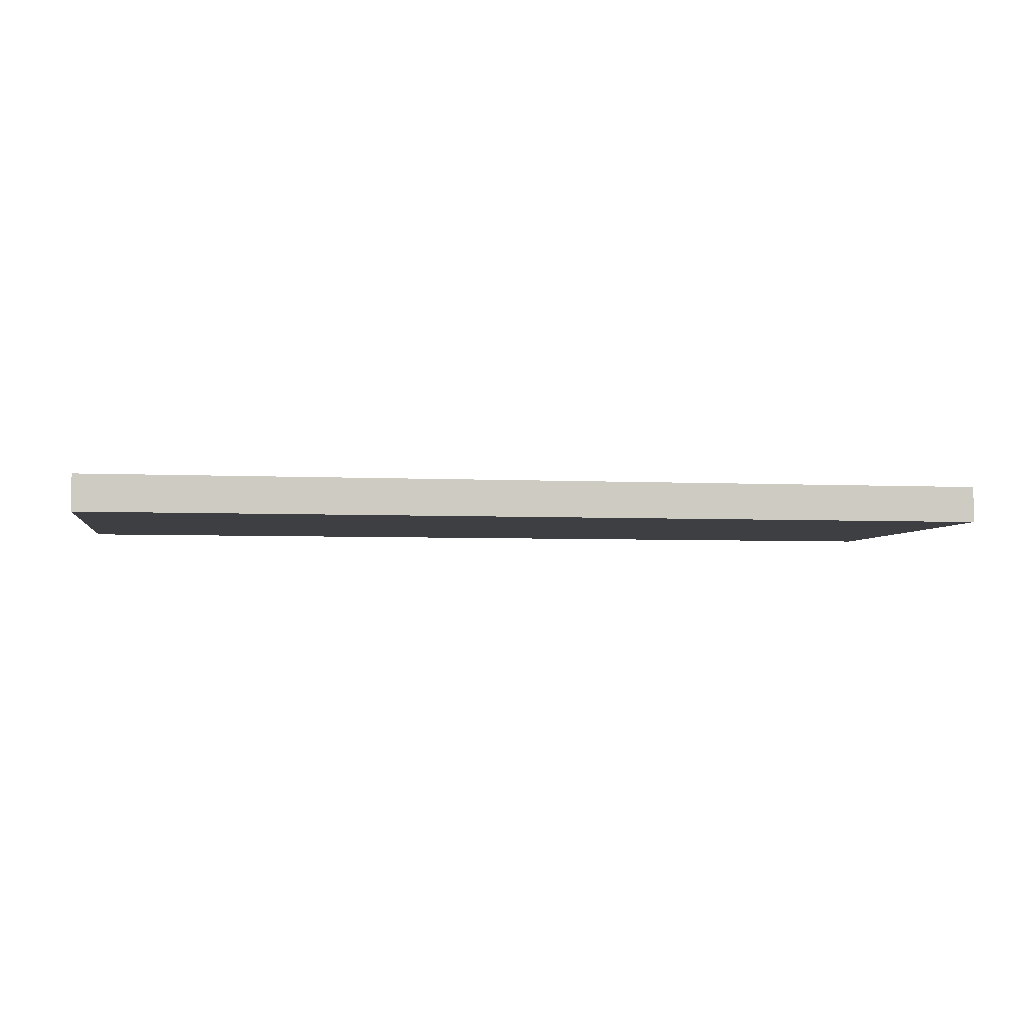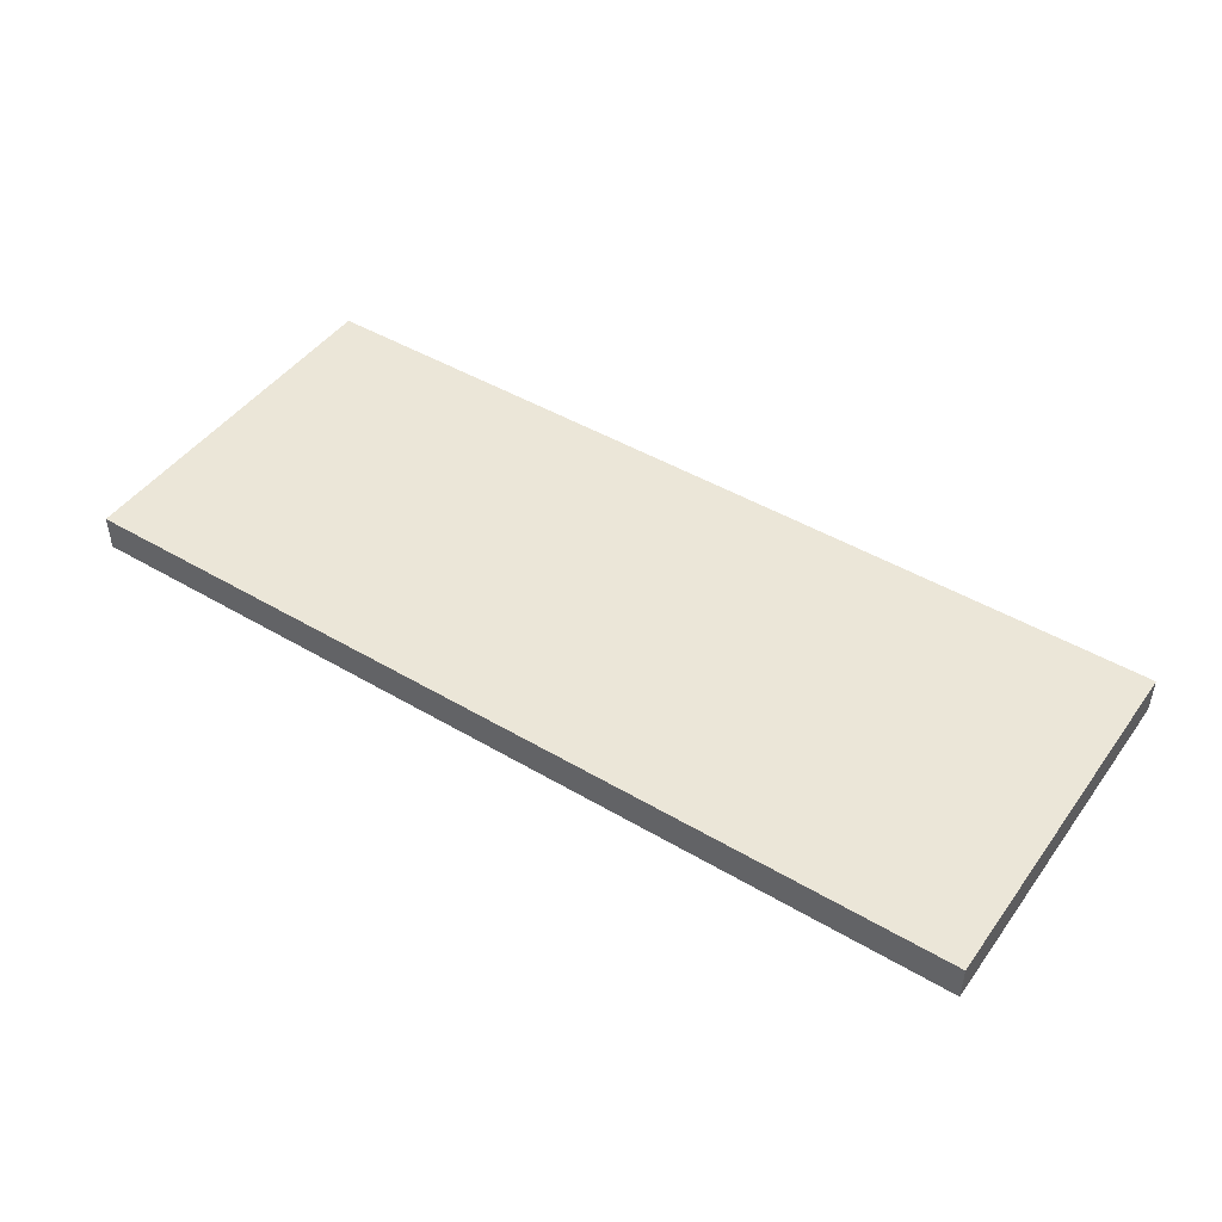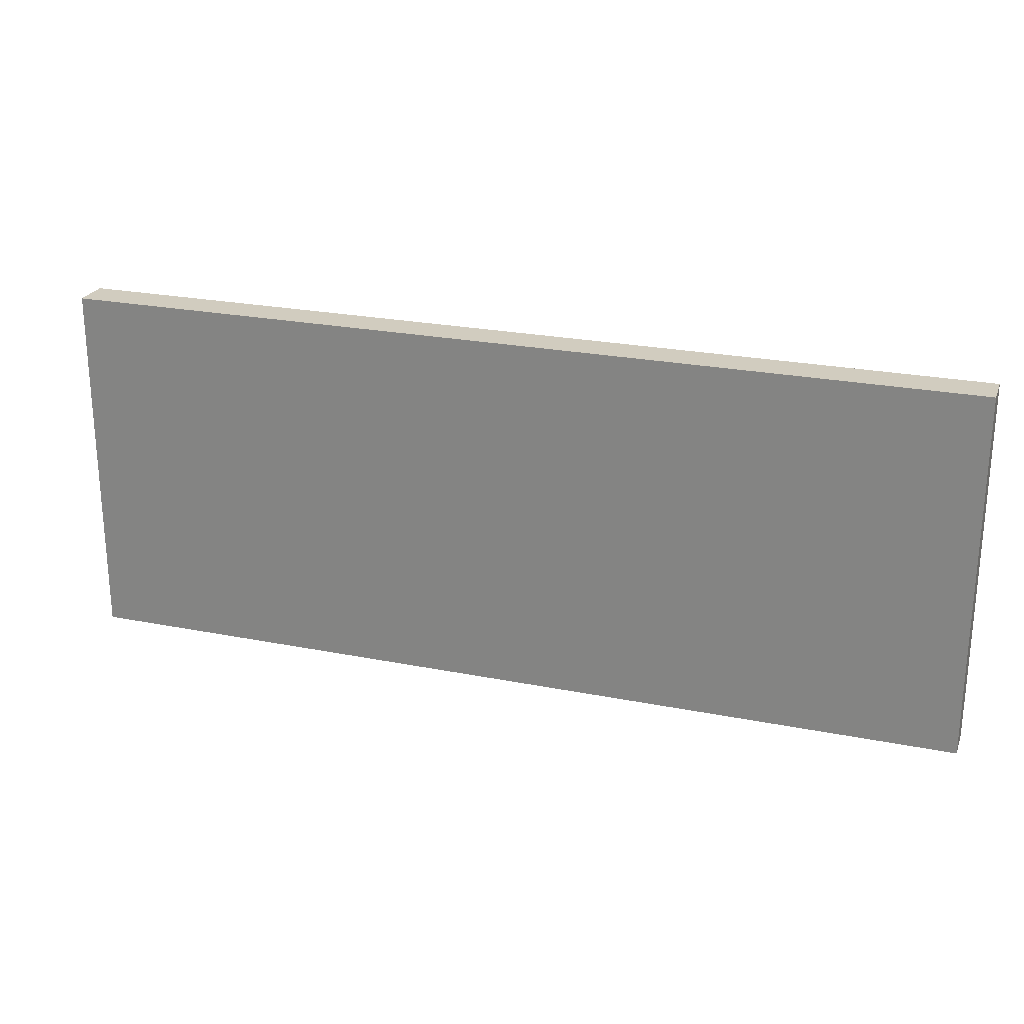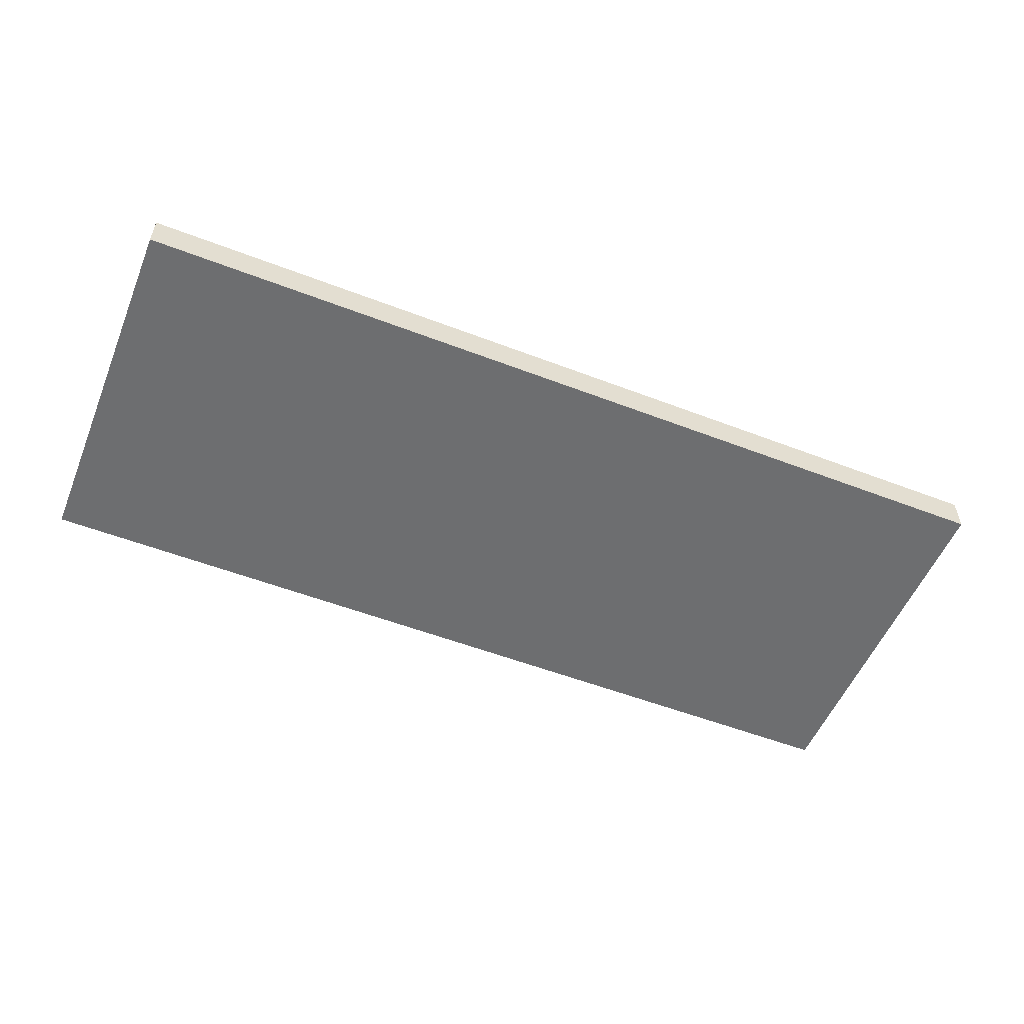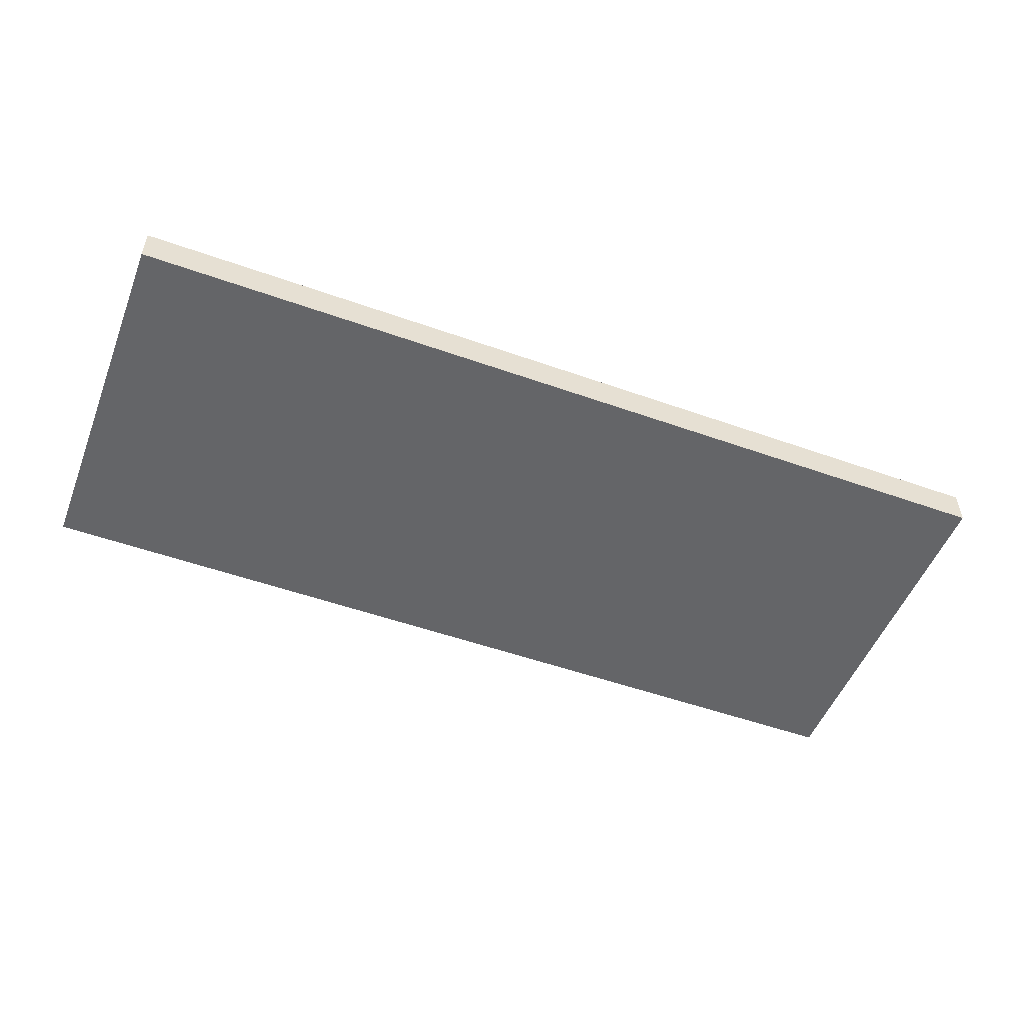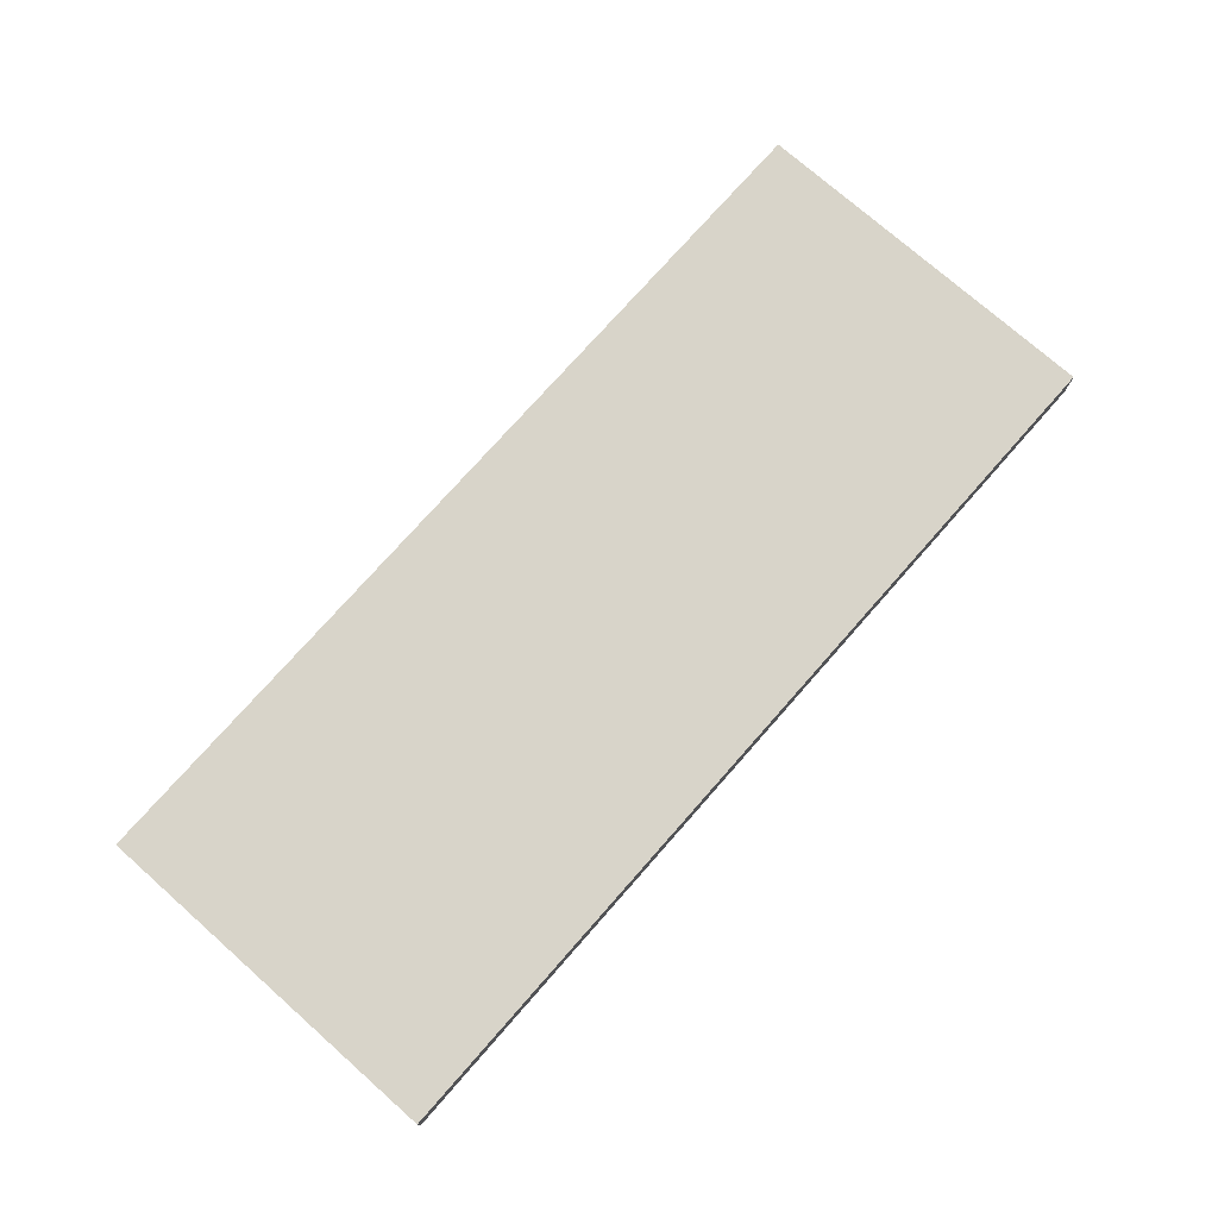
<metadata>
{"format":"obj","ext":"obj","renderer":"f3d","projection":"perspective","resolution":1024,"background":"white","views":[{"elev":-4.2,"azim":-9.4,"up":"+Y"},{"elev":46.1,"azim":34.0,"up":"+Y"},{"elev":24.1,"azim":18.3,"up":"+Z"},{"elev":-54.2,"azim":157.8,"up":"+Y"},{"elev":-51.6,"azim":158.9,"up":"+Y"},{"elev":75.3,"azim":131.4,"up":"+Y"}]}
</metadata>
<code>
v 0 0 0
v 0 0 2
v 0 0.2 2
v 0 0.2 0
v 5 0 0
v 0 0 0
v 0 0.2 0
v 5 0.2 0
v 5 0 2
v 5 0 0
v 5 0.2 0
v 5 0.2 2
v 0 0 2
v 5 0 2
v 5 0.2 2
v 0 0.2 2
v 0 0.2 2
v 5 0.2 2
v 5 0.2 0
v 0 0.2 0
v 5 0 2
v 0 0 2
v 0 0 0
v 5 0 0
g 219bd42c-e365-11ea-b850-54bf646e7e1f
f 1 2 4
f 4 2 3
g 219c2252-e365-11ea-ac81-54bf646e7e1f
f 5 6 8
f 8 6 7
g 219c7074-e365-11ea-ae8a-54bf646e7e1f
f 9 10 12
f 12 10 11
g 219cbe92-e365-11ea-a704-54bf646e7e1f
f 13 14 16
f 16 14 15
g 219d0cb0-e365-11ea-9c2d-54bf646e7e1f
f 18 19 17
f 17 19 20
g 219d5b08-e365-11ea-a3b0-54bf646e7e1f
f 21 22 24
f 24 22 23

</code>
